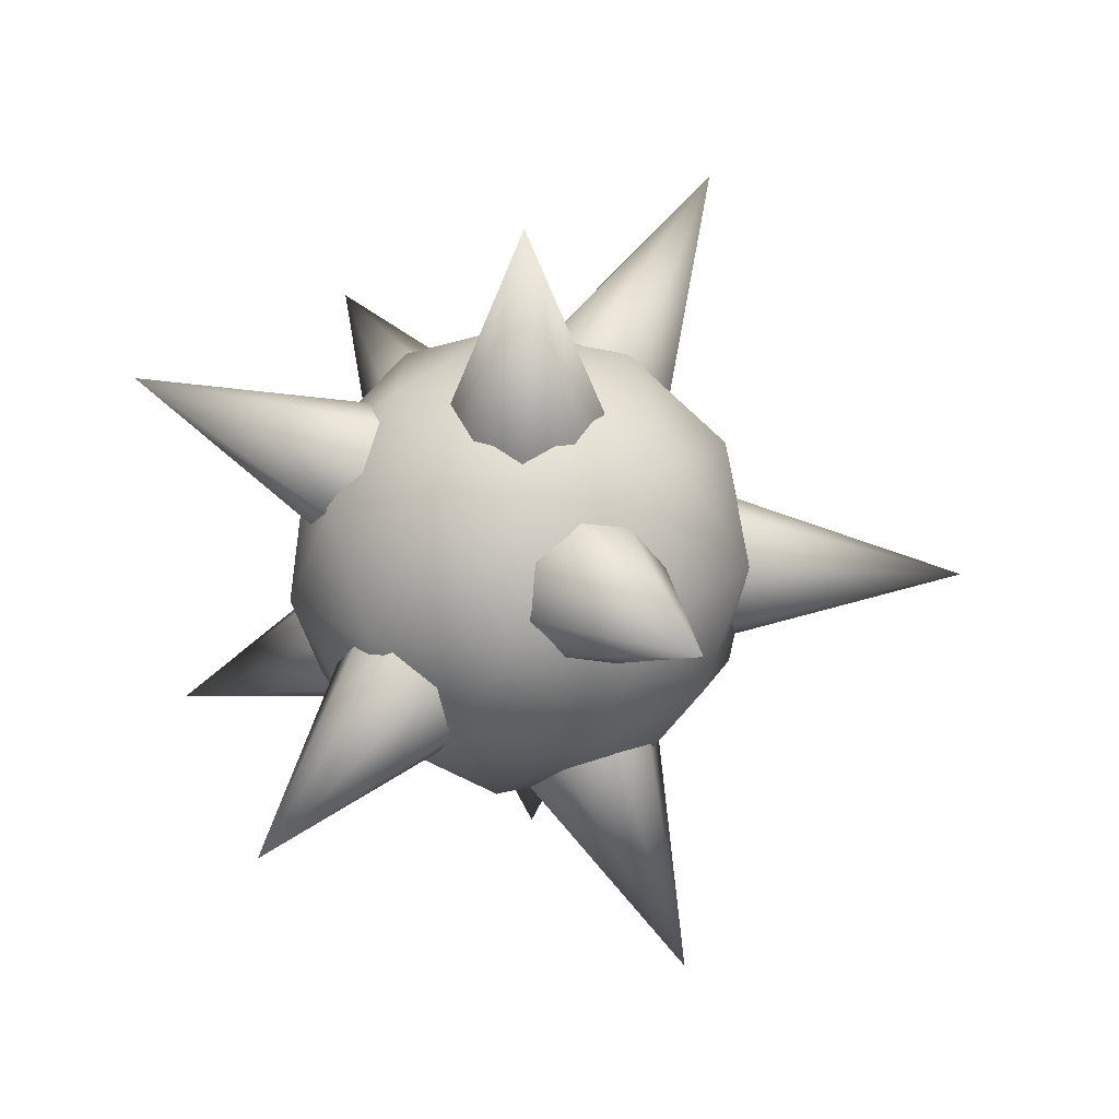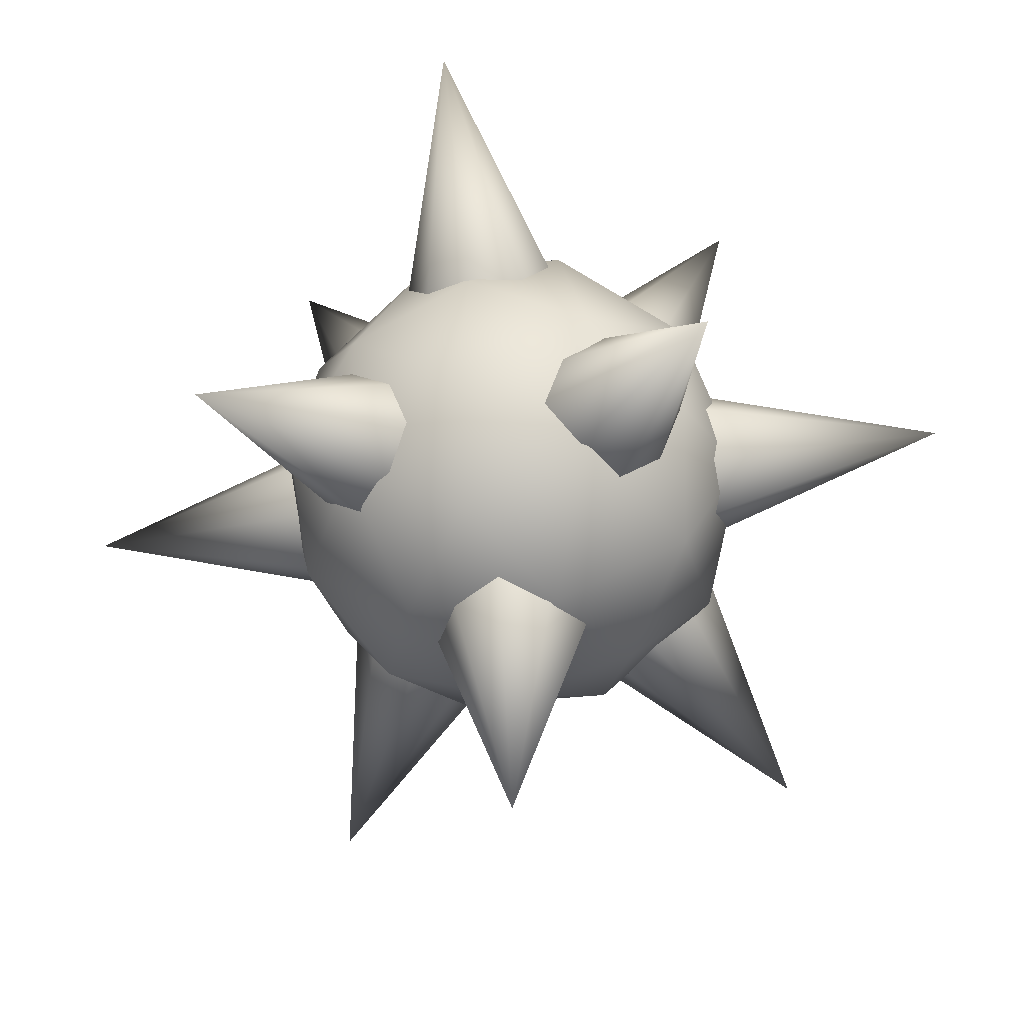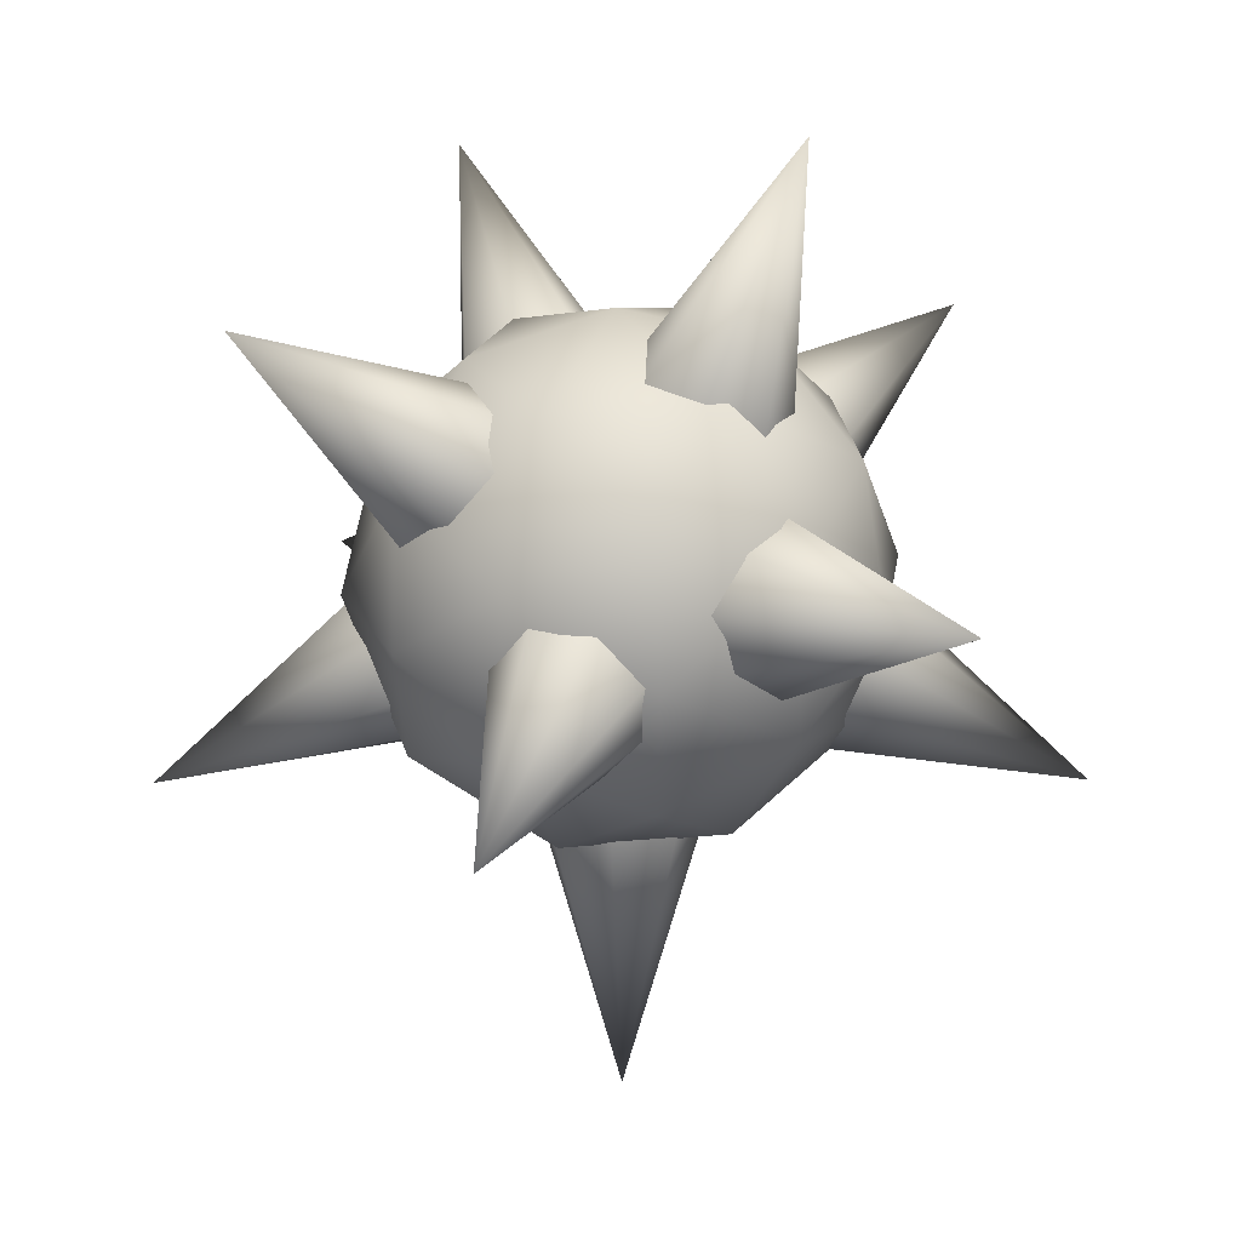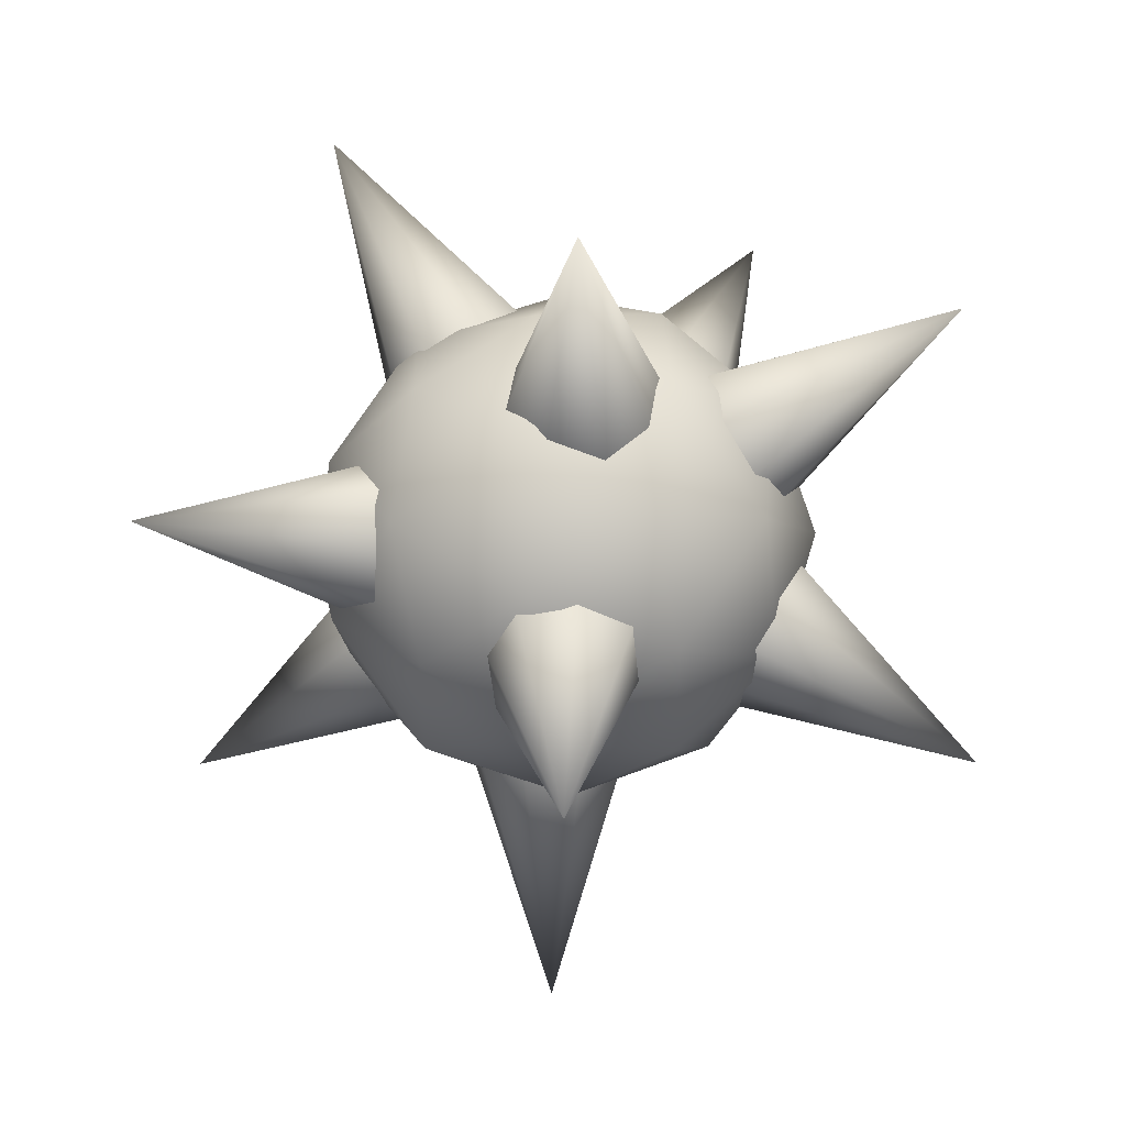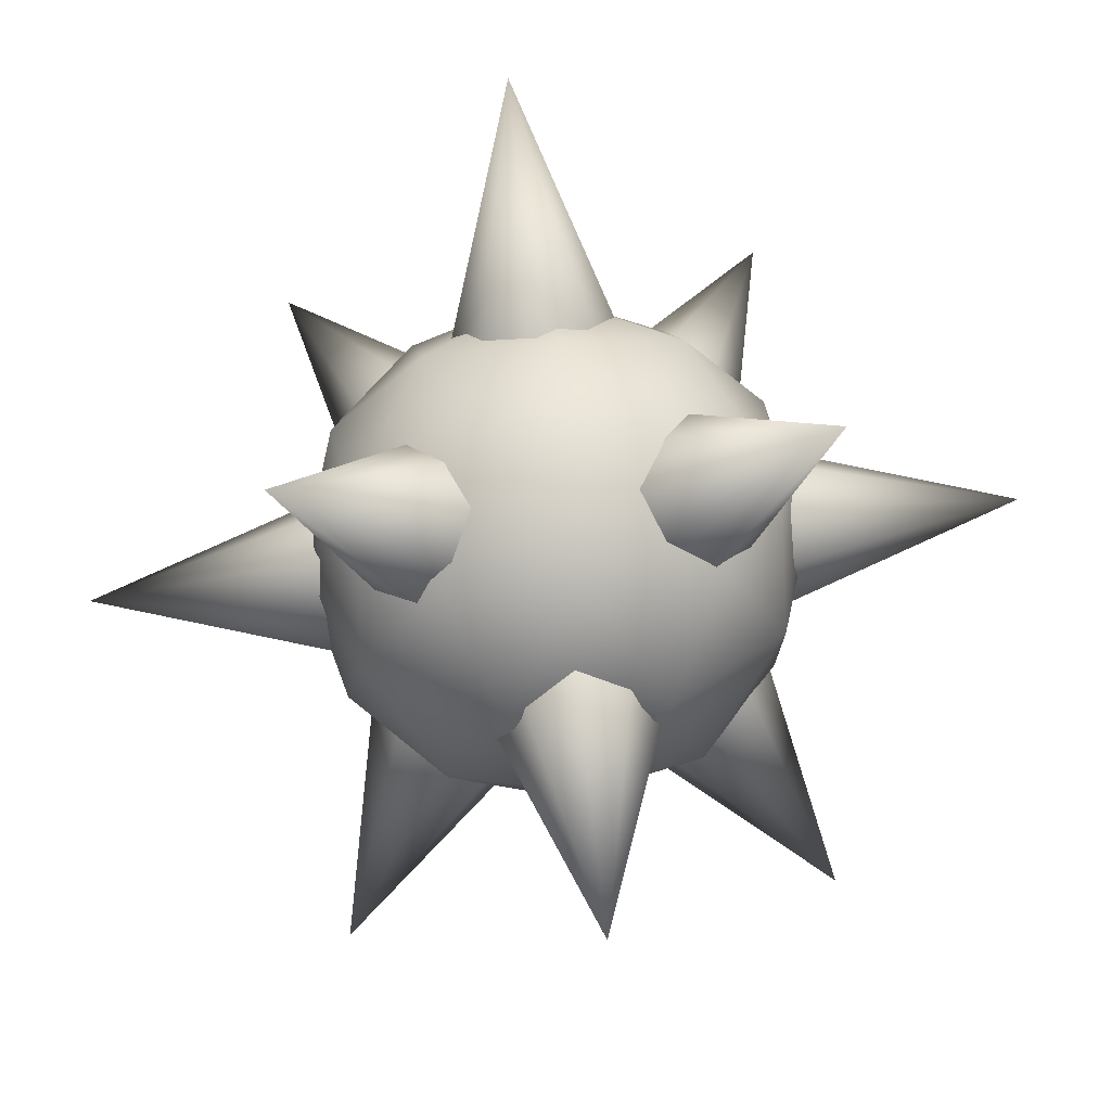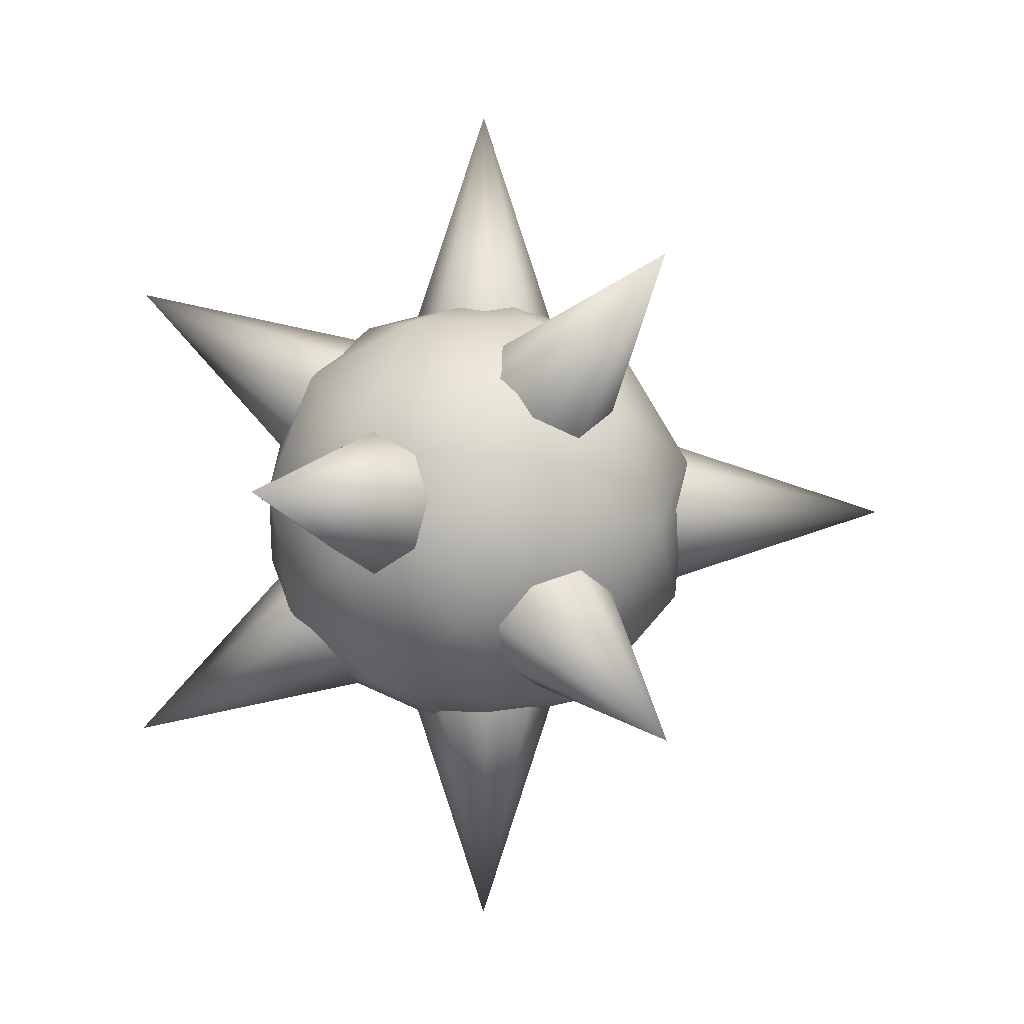
<metadata>
{"format":"obj","ext":"obj","renderer":"f3d","projection":"perspective","resolution":1024,"background":"white","views":[{"elev":47.8,"azim":92.6,"up":"+Y"},{"elev":-47.3,"azim":100.4,"up":"+Z"},{"elev":7.4,"azim":-37.6,"up":"+Z"},{"elev":-59.0,"azim":-55.2,"up":"+Z"},{"elev":78.4,"azim":83.6,"up":"+Z"},{"elev":-2.7,"azim":88.0,"up":"+Y"}]}
</metadata>
<code>
v 2.211 0.4956 6.033
v 4.858 2.191 3.606
v 1.954 3.795 4.828
v 4.772 -1.746 3.964
v 1.808 -2.952 5.436
v 2.863 -5.045 2.807
v -0.8772 -4.842 4.161
v -0.1394 -6.417 0.5784
v -3.3 -5.286 1.644
v -3.089 -5.338 -1.872
v -5.649 -3.095 0.1975
v -4.858 -2.219 -3.606
v -6.31 0.01929 -1.308
v -4.772 1.746 -3.964
v -5.51 3.322 -0.3809
v 3.089 5.31 1.872
v -0.6516 5.541 3.226
v 1.954 3.795 4.828
v 0.1394 6.417 -0.5784
v 3.3 5.258 -1.644
v 0.8772 4.842 -4.161
v 4.282 2.761 -3.926
v 1.28 1.417 -6.155
v 3.985 -0.5405 -5.036
v 1.194 -2.548 -5.798
v 4.143 -3.628 -3.348
v 0.6516 -5.541 -3.226
v 3.063 -5.632 -0.6599
v -3.063 5.632 0.6599
v -2.863 5.045 -2.807
v -1.808 2.952 -5.436
v -2.211 -0.4956 -6.033
v -1.954 -3.795 -4.828
v -1.194 2.548 5.798
v 1.954 3.795 4.828
v -1.28 -1.417 6.155
v -3.985 0.5405 5.036
v -4.282 -2.789 3.926
v -6.052 0.3289 2.191
v 1.954 3.795 4.828
v 5.649 3.068 -0.1975
v 6.31 -0.01929 1.308
v 6.052 -0.3291 -2.191
v 5.51 -3.322 0.3809
v -0.6516 5.541 3.226
v 1.954 3.795 4.828
v -4.143 3.628 3.348
v -3.063 5.632 0.6599
v -5.51 3.322 -0.3809
v -4.772 1.746 -3.964
v -1.954 -3.795 -4.828
v -2.211 -0.4956 -6.033
v -1.954 -3.795 -4.828
v -1.954 -3.795 -4.828
v -1.954 -3.795 -4.828
g polygon0
f 1 2 3
f 1 4 2
f 5 4 1
f 5 6 4
f 7 6 5
f 7 8 6
f 9 8 7
f 9 10 8
f 11 10 9
f 11 12 10
f 13 12 11
f 13 14 12
f 15 14 13
f 16 17 18
f 16 19 17
f 20 19 16
f 20 21 19
f 22 21 20
f 22 23 21
f 24 23 22
f 24 25 23
f 26 25 24
f 26 27 25
f 28 27 26
f 28 8 27
f 6 8 28
f 19 29 17
f 19 30 29
f 21 30 19
f 21 31 30
f 23 31 21
f 23 32 31
f 25 32 23
f 25 33 32
f 34 1 35
f 34 36 1
f 37 36 34
f 37 38 36
f 39 38 37
f 39 11 38
f 13 11 39
f 2 16 40
f 2 41 16
f 42 41 2
f 42 43 41
f 44 43 42
f 44 26 43
f 28 26 44
f 36 5 1
f 36 7 5
f 38 7 36
f 38 9 7
f 11 9 38
f 45 34 46
f 45 47 34
f 48 47 45
f 48 15 47
f 47 37 34
f 47 39 37
f 15 39 47
f 15 13 39
f 4 42 2
f 4 44 42
f 6 44 4
f 6 28 44
f 30 49 29
f 30 50 49
f 31 50 30
f 31 32 50
f 41 20 16
f 41 22 20
f 43 22 41
f 24 43 26
f 24 22 43
f 10 27 8
f 10 51 27
f 52 12 14
f 52 53 12
f 25 27 54
f 10 12 55
v -10.42 0 5.826
v -5 2.046 2.699
v -5.667 1.334 1.543
v -4.333 1.334 3.854
v -3.977 0 4.47
v -4.333 -1.334 3.854
v -5 -2.046 2.699
v -5.667 -1.334 1.543
v 8.691 6.428 -4.812
v 2.755 4.456 -2.925
v 3.114 5.072 -1.592
v 2.977 3.3 -3.875
v 3.911 2.145 -3.593
v -0.02686 11.82 -0.208
v -1.361 5.569 1.126
v -0.02686 5.569 1.838
v -2.072 5.569 -0.208
v -1.361 5.569 -1.542
v -0.02686 5.569 -2.253
v 1.308 5.569 -1.542
v 2.019 5.569 -0.208
v 4.886 1.528 -2.615
v 5.245 2.145 -1.281
v 5.023 3.3 -0.3315
v 10.3 0 5.969
v 4.885 2.046 2.841
v 4.218 1.334 3.997
v 5.553 1.334 1.686
v 5.908 0 1.07
v 5.553 -1.334 1.686
v 4.885 -2.046 2.841
v 4.218 -1.334 3.997
v -0.02686 -11.86 -0.208
v -0.02686 -5.602 1.838
v -1.361 -5.602 1.126
v 1.308 -5.602 1.126
v 2.019 -5.602 -0.208
v 0 0 -11.96
v -1.334 1.334 -5.7
v 0 2.046 -5.7
v -2.046 0 -5.7
v -1.334 -1.334 -5.7
v 0 -2.046 -5.7
v 1.334 -1.334 -5.7
v 2.046 0 -5.7
v -1.361 -5.602 -1.542
v -0.02686 -5.602 -2.253
v -2.072 -5.602 -0.208
v -8.691 6.428 -4.812
v -5.023 3.3 -0.3315
v -4.089 4.456 -0.6143
v -5.245 2.145 -1.281
v -4.886 1.528 -2.615
v -3.911 2.145 -3.593
v -2.977 3.3 -3.875
v -2.755 4.456 -2.925
v 0 6.428 9.845
v 0 5.072 3.405
v -1.334 4.456 3.761
v 1.334 4.456 3.761
v 2.046 3.3 4.428
v 1.334 2.145 5.095
v 0 1.528 5.451
v -1.334 2.145 5.095
v 8.691 -6.428 -4.812
v 5.245 -2.145 -1.281
v 5.023 -3.3 -0.3315
v 4.886 -1.528 -2.615
v 3.911 -2.145 -3.593
v 0 -6.428 9.845
v -1.334 -2.145 5.095
v -2.046 -3.3 4.428
v 0 -1.528 5.451
v 1.334 -2.145 5.095
v -8.691 -6.428 -4.812
v -4.886 -1.528 -2.615
v -3.911 -2.145 -3.593
v -5.245 -2.145 -1.281
v -5.023 -3.3 -0.3315
v -4.089 -4.456 -0.6143
v -3.114 -5.072 -1.592
v -2.755 -4.456 -2.925
v -3.114 5.072 -1.592
v 3.862 0 4.613
v 1.334 1.334 -5.7
v -2.046 3.3 4.428
v 4.089 4.456 -0.6143
v 4.089 -4.456 -0.6143
v 3.114 -5.072 -1.592
v 2.755 -4.456 -2.925
v 2.977 -3.3 -3.875
v 1.308 -5.602 -1.542
v -1.334 -4.456 3.761
v 0 -5.072 3.405
v 1.334 -4.456 3.761
v 2.046 -3.3 4.428
v -6.023 0 0.9268
v 1.308 5.569 1.126
v -2.977 -3.3 -3.875
g polygon1
f 56 57 58
f 56 59 57
f 60 59 56
f 56 61 60
f 56 62 61
f 63 62 56
f 64 65 66
f 64 67 65
f 68 67 64
f 69 70 71
f 69 72 70
f 73 72 69
f 69 74 73
f 69 75 74
f 76 75 69
f 64 77 68
f 64 78 77
f 79 78 64
f 80 81 82
f 80 83 81
f 84 83 80
f 80 85 84
f 80 86 85
f 87 86 80
f 88 89 90
f 88 91 89
f 92 91 88
f 93 94 95
f 93 96 94
f 97 96 93
f 93 98 97
f 93 99 98
f 100 99 93
f 88 101 102
f 88 103 101
f 90 103 88
f 104 105 106
f 104 107 105
f 108 107 104
f 104 109 108
f 104 110 109
f 111 110 104
f 112 113 114
f 112 115 113
f 116 115 112
f 112 117 116
f 112 118 117
f 119 118 112
f 120 121 122
f 120 123 121
f 124 123 120
f 125 126 127
f 125 128 126
f 129 128 125
f 130 131 132
f 130 133 131
f 134 133 130
f 130 135 134
f 130 136 135
f 137 136 130
f 104 138 111
f 104 106 138
f 80 139 87
f 80 82 139
f 93 140 100
f 93 95 140
f 112 141 119
f 112 114 141
f 64 142 79
f 64 66 142
f 143 120 122
f 143 144 120
f 145 120 144
f 145 146 120
f 88 147 92
f 88 102 147
f 148 125 127
f 148 149 125
f 150 125 149
f 150 151 125
f 56 152 63
f 56 58 152
f 69 153 76
f 69 71 153
f 130 154 137
f 130 132 154
f 124 120 146
f 129 125 151

</code>
